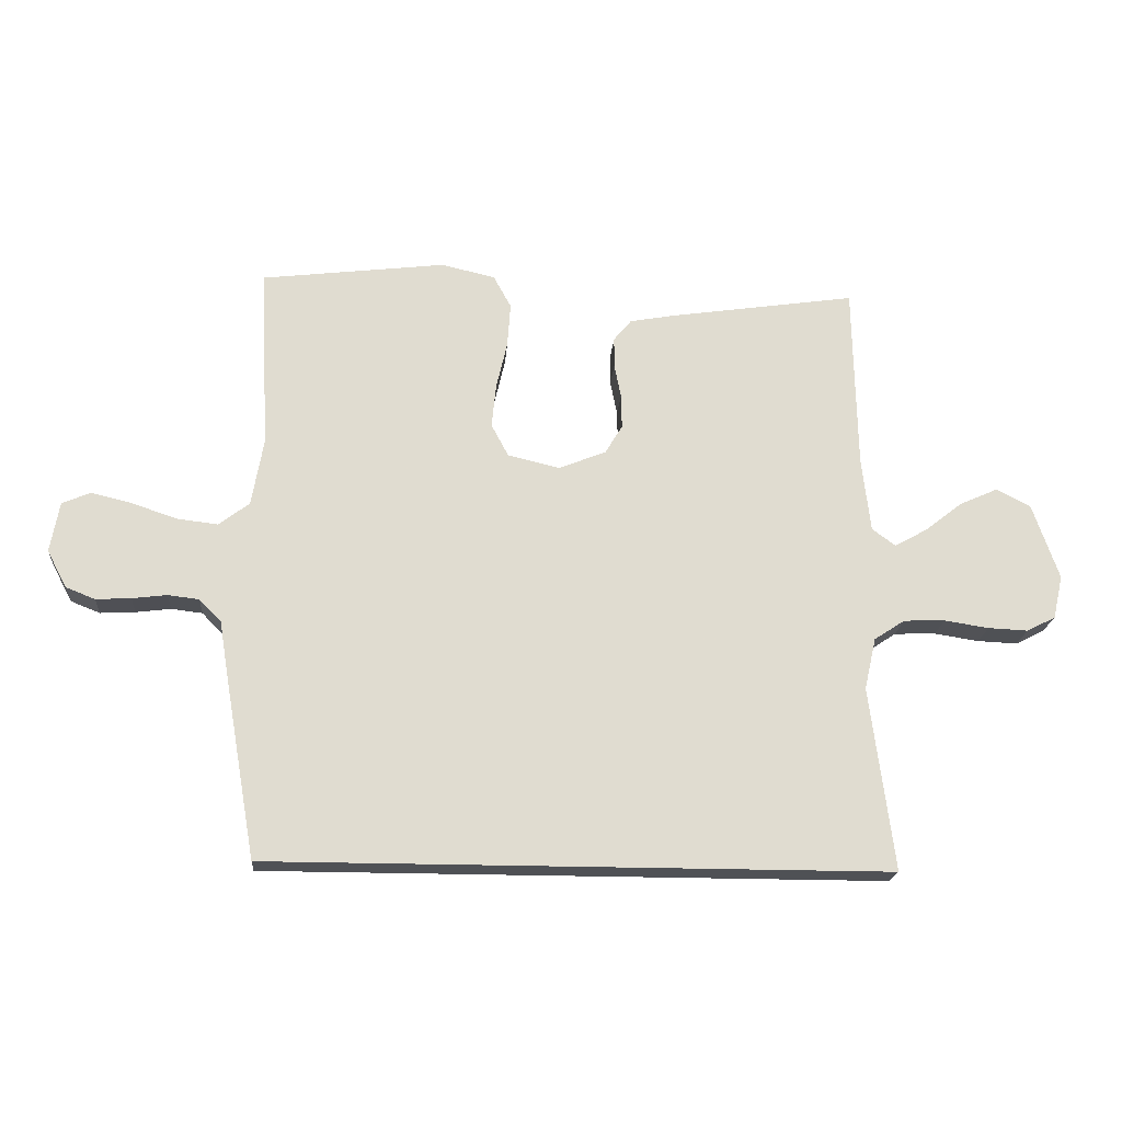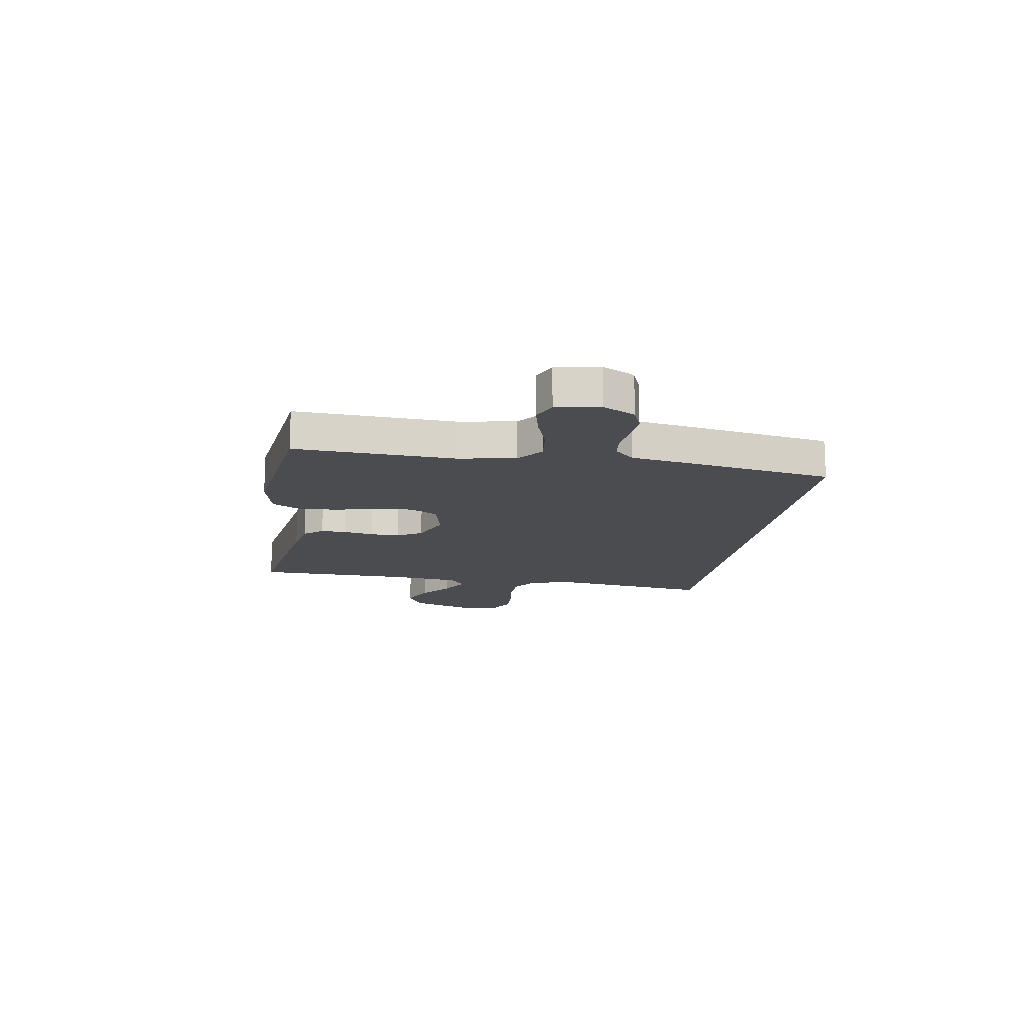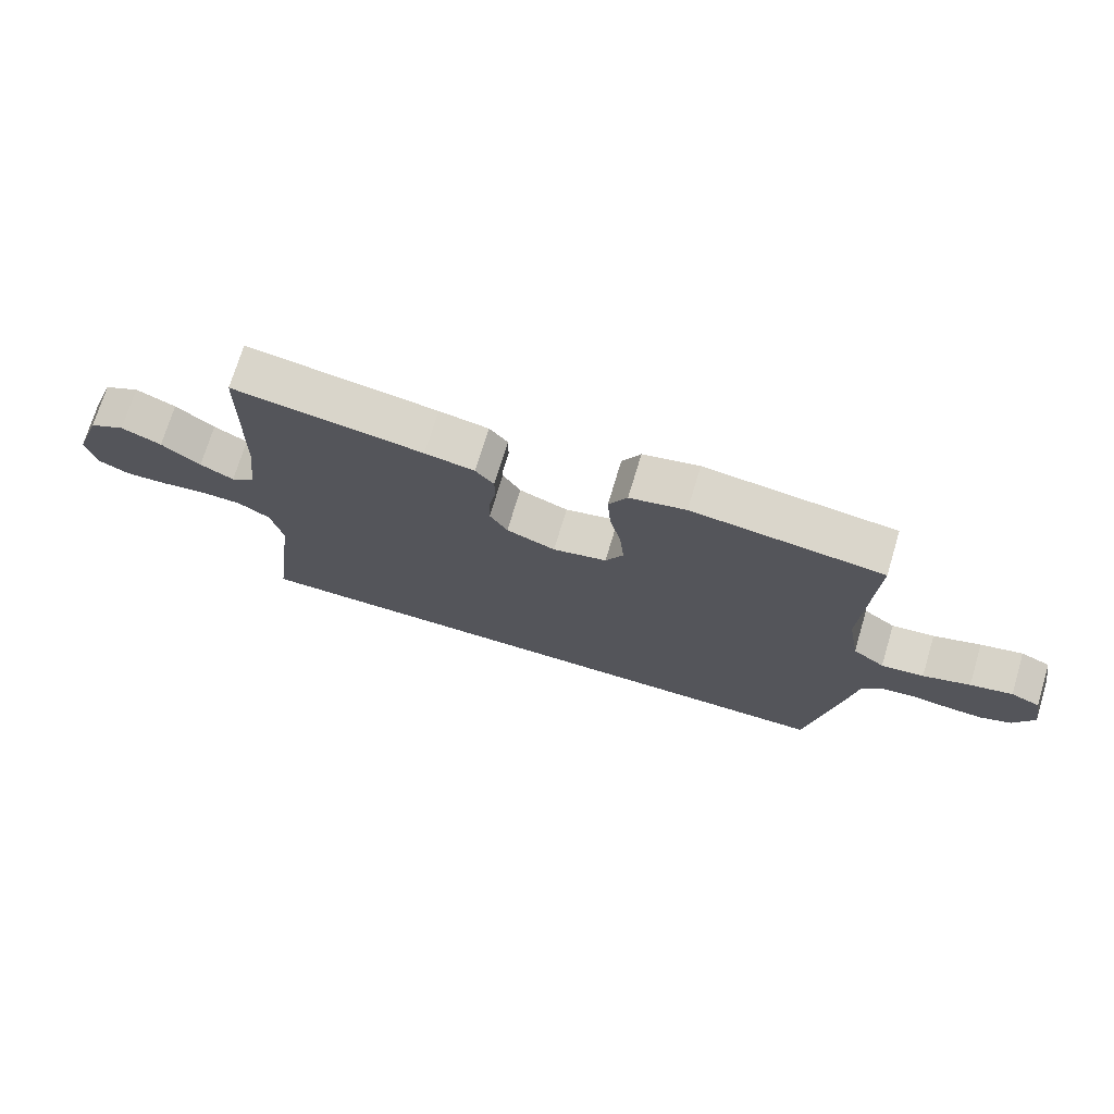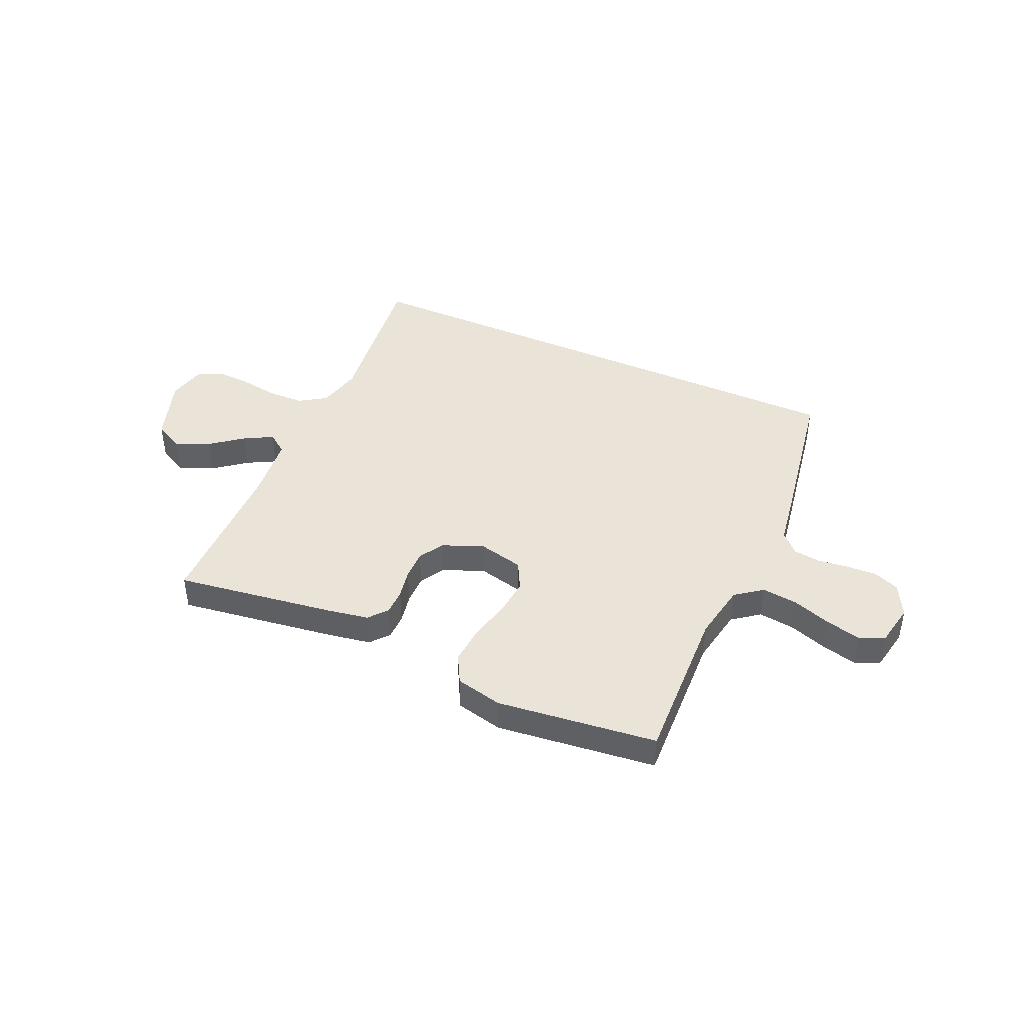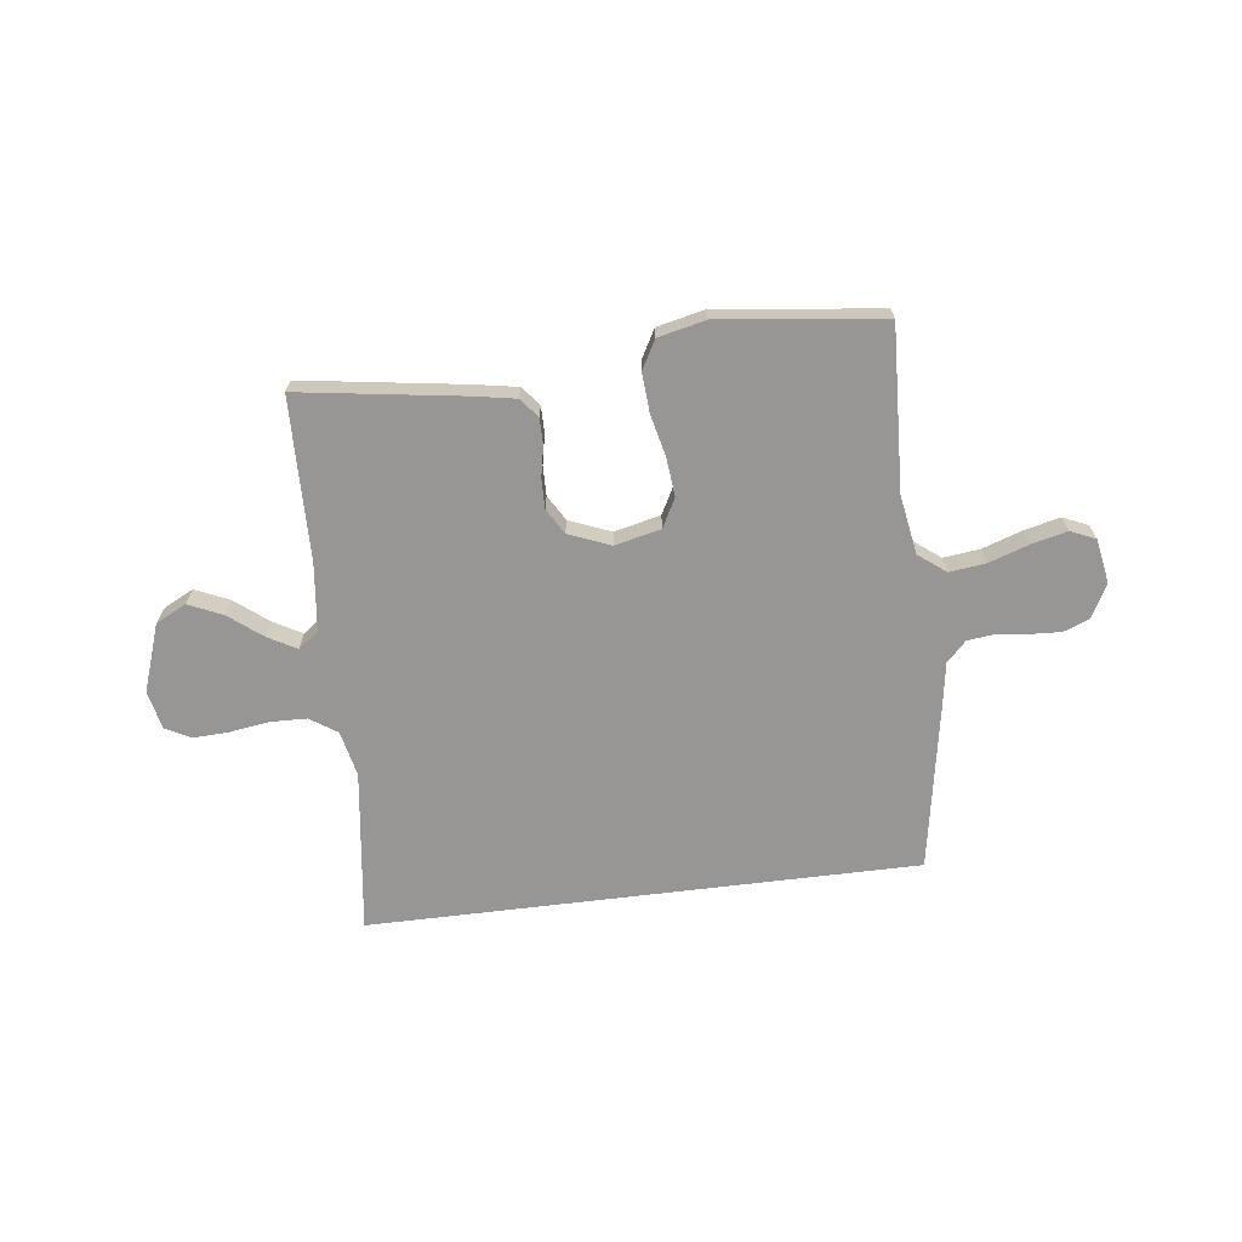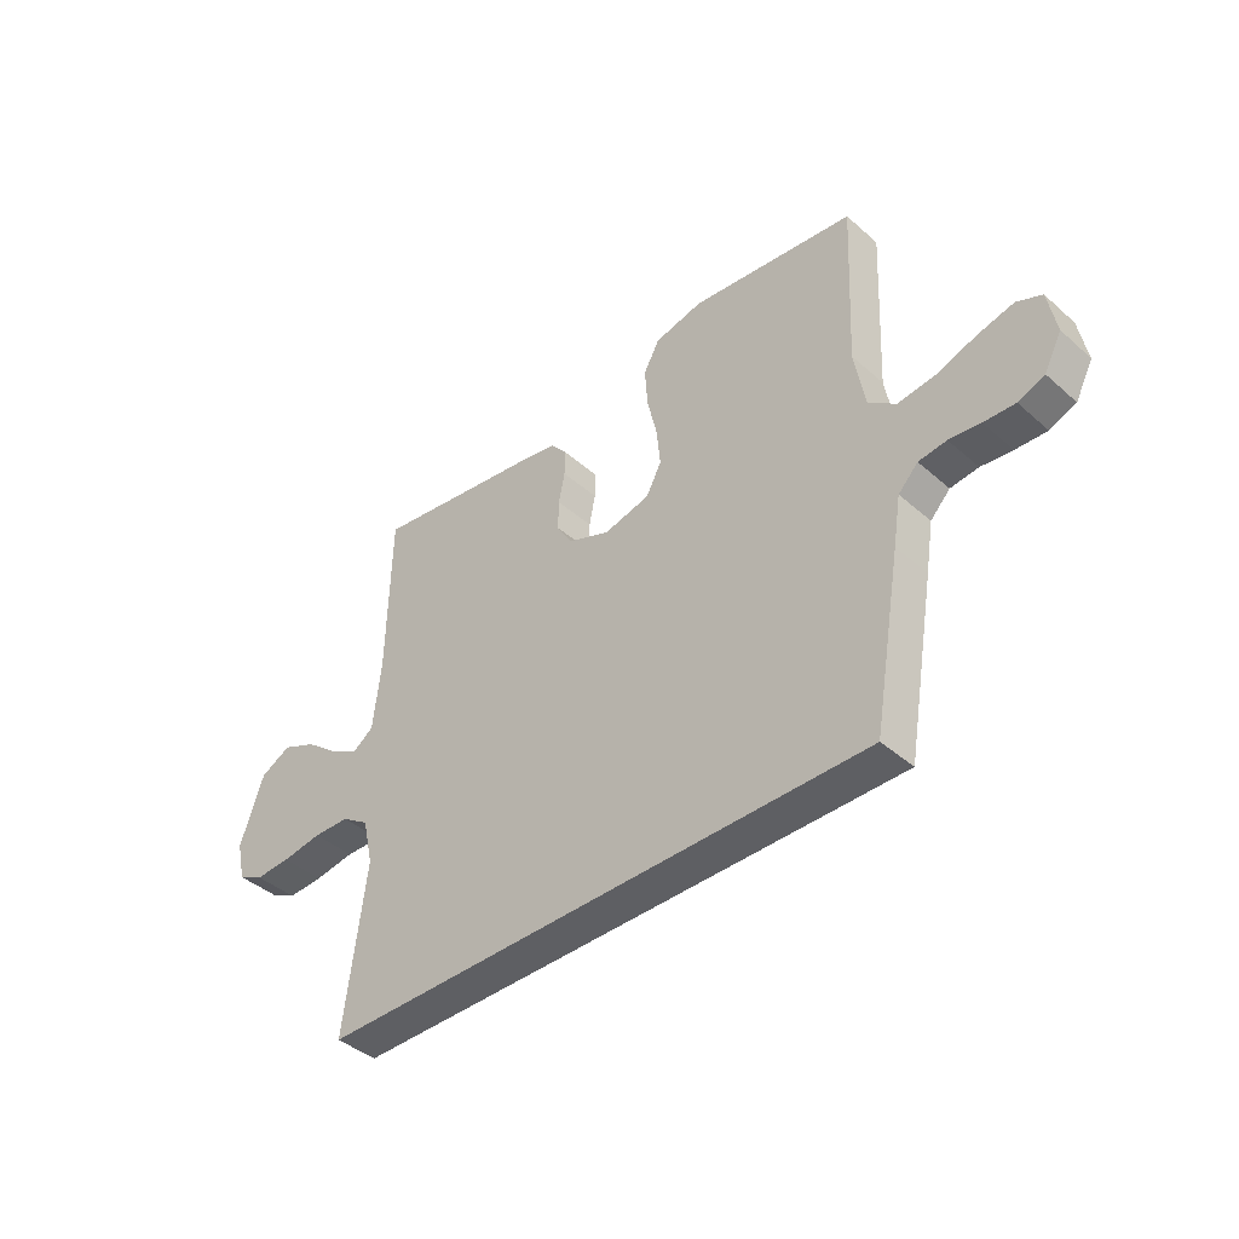
<metadata>
{"format":"obj","ext":"obj","renderer":"f3d","projection":"perspective","resolution":1024,"background":"white","views":[{"elev":-19.8,"azim":175.6,"up":"+Z"},{"elev":-14.7,"azim":80.8,"up":"+Y"},{"elev":72.5,"azim":16.8,"up":"+Z"},{"elev":42.9,"azim":24.3,"up":"+Y"},{"elev":-68.0,"azim":7.0,"up":"+Y"},{"elev":-41.4,"azim":43.4,"up":"+Z"}]}
</metadata>
<code>
v 0.5 0.07 0.5
v 0.486 0.07 0.2
v 0.505 0.07 0.091
v 0.555 0.07 0.053
v 0.622 0.07 0.061
v 0.696 0.07 0.086
v 0.762 0.07 0.102
v 0.808 0.07 0.082
v 0.823 0.07 0
v 0.791 0.07 -0.061
v 0.743 0.07 -0.08
v 0.686 0.07 -0.077
v 0.629 0.07 -0.07
v 0.578 0.07 -0.076
v 0.542 0.07 -0.113
v 0.528 0.07 -0.2
v 0.476 0.07 -0.5
v -0.536 0.07 -0.5
v -0.497 0.07 -0.2
v -0.516 0.07 -0.116
v -0.566 0.07 -0.083
v -0.633 0.07 -0.081
v -0.706 0.07 -0.092
v -0.771 0.07 -0.095
v -0.818 0.07 -0.071
v -0.834 0.07 0
v -0.791 0.07 0.124
v -0.735 0.07 0.153
v -0.672 0.07 0.125
v -0.611 0.07 0.077
v -0.558 0.07 0.048
v -0.52 0.07 0.076
v -0.506 0.07 0.2
v -0.5 0.07 0.5
v -0.2 0.07 0.456
v -0.122 0.07 0.442
v -0.093 0.07 0.407
v -0.093 0.07 0.358
v -0.104 0.07 0.302
v -0.105 0.07 0.247
v -0.077 0.07 0.2
v 0 0.07 0.169
v 0.085 0.07 0.189
v 0.113 0.07 0.242
v 0.106 0.07 0.313
v 0.088 0.07 0.391
v 0.083 0.07 0.463
v 0.112 0.07 0.516
v 0.2 0.07 0.536
v 0.5 0 0.5
v 0.486 0 0.2
v 0.505 0 0.091
v 0.555 0 0.053
v 0.622 0 0.061
v 0.696 0 0.086
v 0.762 0 0.102
v 0.808 0 0.082
v 0.823 0 0
v 0.791 0 -0.061
v 0.743 0 -0.08
v 0.686 0 -0.077
v 0.629 0 -0.07
v 0.578 0 -0.076
v 0.542 0 -0.113
v 0.528 0 -0.2
v 0.476 0 -0.5
v -0.536 0 -0.5
v -0.497 0 -0.2
v -0.516 0 -0.116
v -0.566 0 -0.083
v -0.633 0 -0.081
v -0.706 0 -0.092
v -0.771 0 -0.095
v -0.818 0 -0.071
v -0.834 0 0
v -0.791 0 0.124
v -0.735 0 0.153
v -0.672 0 0.125
v -0.611 0 0.077
v -0.558 0 0.048
v -0.52 0 0.076
v -0.506 0 0.2
v -0.5 0 0.5
v -0.2 0 0.456
v -0.122 0 0.442
v -0.093 0 0.407
v -0.093 0 0.358
v -0.104 0 0.302
v -0.105 0 0.247
v -0.077 0 0.2
v 0 0 0.169
v 0.085 0 0.189
v 0.113 0 0.242
v 0.106 0 0.313
v 0.088 0 0.391
v 0.083 0 0.463
v 0.112 0 0.516
v 0.2 0 0.536
f 49 1 2
f 48 49 2
f 47 48 2
f 46 47 2
f 45 46 2
f 44 45 2 3
f 43 44 3 4
f 42 43 4
f 37 38 39
f 36 37 39
f 35 36 39
f 34 35 39
f 33 34 39
f 32 33 39 40
f 31 32 40 41
f 28 29 30
f 27 28 30
f 26 27 30
f 25 26 30
f 24 25 30
f 23 24 30
f 22 23 30
f 21 22 30 31
f 31 41 42
f 21 31 42
f 20 21 42
f 17 18 19
f 16 17 19
f 15 16 19
f 20 42 4
f 19 20 4
f 15 19 4
f 14 15 4
f 11 12 13
f 10 11 13
f 9 10 13
f 8 9 13
f 7 8 13
f 6 7 13
f 5 6 13
f 4 5 13 14
f 51 50 98
f 51 98 97
f 51 97 96
f 51 96 95
f 51 95 94
f 52 51 94 93
f 53 52 93 92
f 53 92 91
f 88 87 86
f 88 86 85
f 88 85 84
f 88 84 83
f 88 83 82
f 89 88 82 81
f 90 89 81 80
f 79 78 77
f 79 77 76
f 79 76 75
f 79 75 74
f 79 74 73
f 79 73 72
f 79 72 71
f 80 79 71 70
f 91 90 80
f 91 80 70
f 91 70 69
f 68 67 66
f 68 66 65
f 68 65 64
f 53 91 69
f 53 69 68
f 53 68 64
f 53 64 63
f 62 61 60
f 62 60 59
f 62 59 58
f 62 58 57
f 62 57 56
f 62 56 55
f 62 55 54
f 63 62 54 53
f 1 50 51 2
f 2 51 52 3
f 3 52 53 4
f 4 53 54 5
f 5 54 55 6
f 6 55 56 7
f 7 56 57 8
f 8 57 58 9
f 9 58 59 10
f 10 59 60 11
f 11 60 61 12
f 12 61 62 13
f 13 62 63 14
f 14 63 64 15
f 15 64 65 16
f 16 65 66 17
f 17 66 67 18
f 18 67 68 19
f 19 68 69 20
f 20 69 70 21
f 21 70 71 22
f 22 71 72 23
f 23 72 73 24
f 24 73 74 25
f 25 74 75 26
f 26 75 76 27
f 27 76 77 28
f 28 77 78 29
f 29 78 79 30
f 30 79 80 31
f 31 80 81 32
f 32 81 82 33
f 33 82 83 34
f 34 83 84 35
f 35 84 85 36
f 36 85 86 37
f 37 86 87 38
f 38 87 88 39
f 39 88 89 40
f 40 89 90 41
f 41 90 91 42
f 42 91 92 43
f 43 92 93 44
f 44 93 94 45
f 45 94 95 46
f 46 95 96 47
f 47 96 97 48
f 48 97 98 49
f 49 98 50 1

</code>
